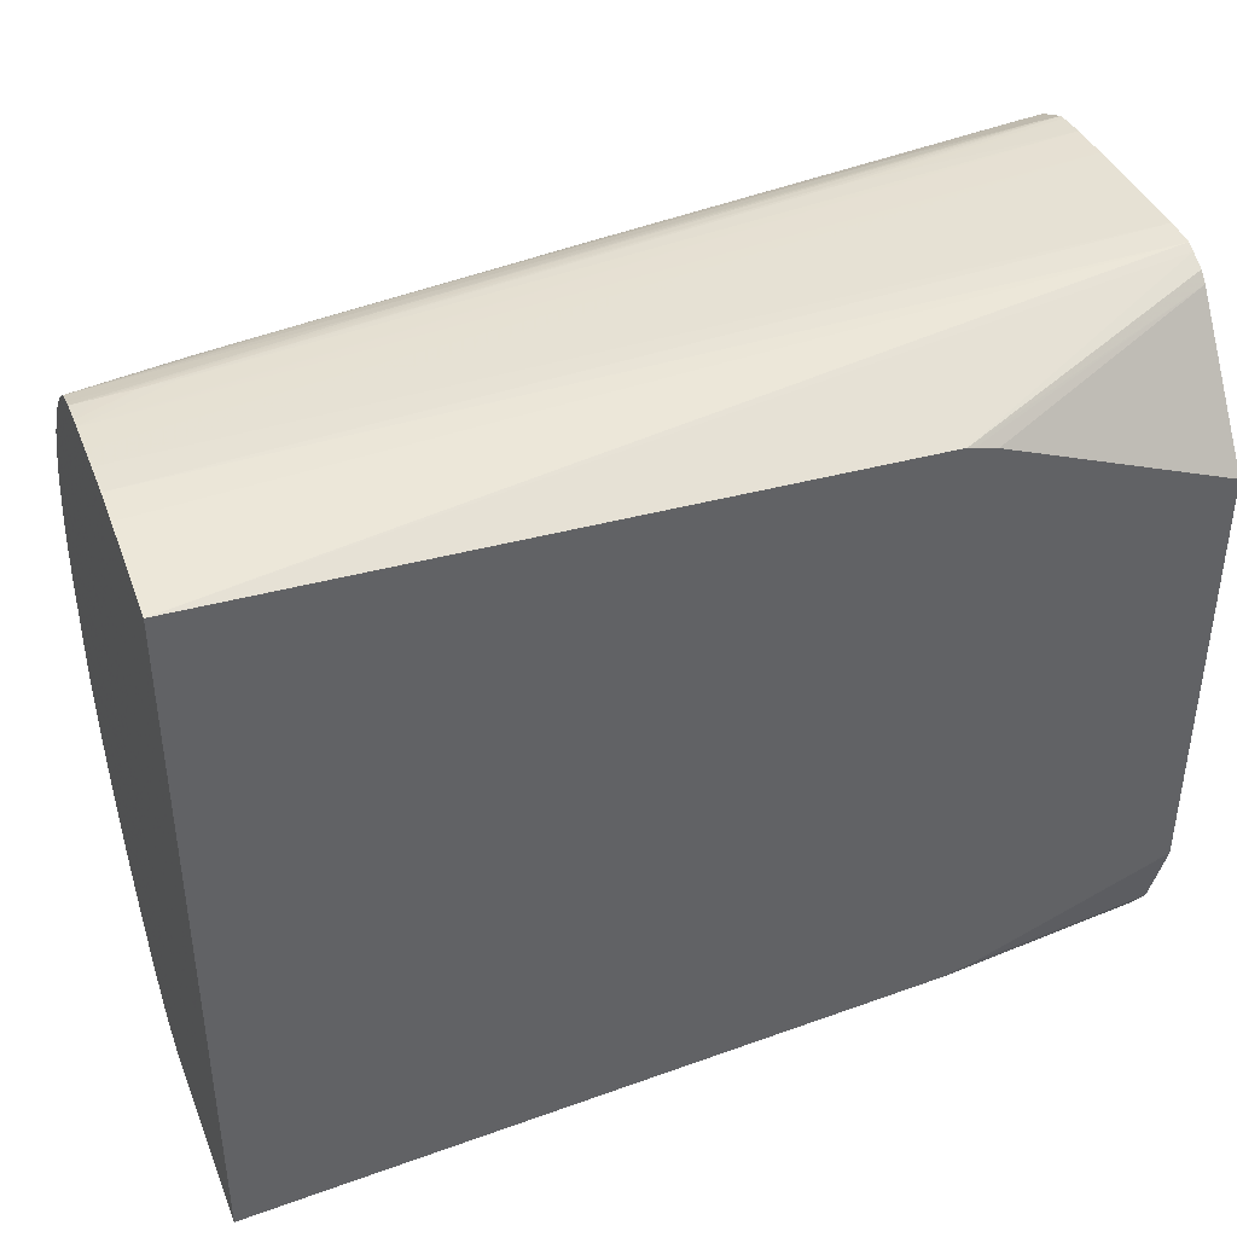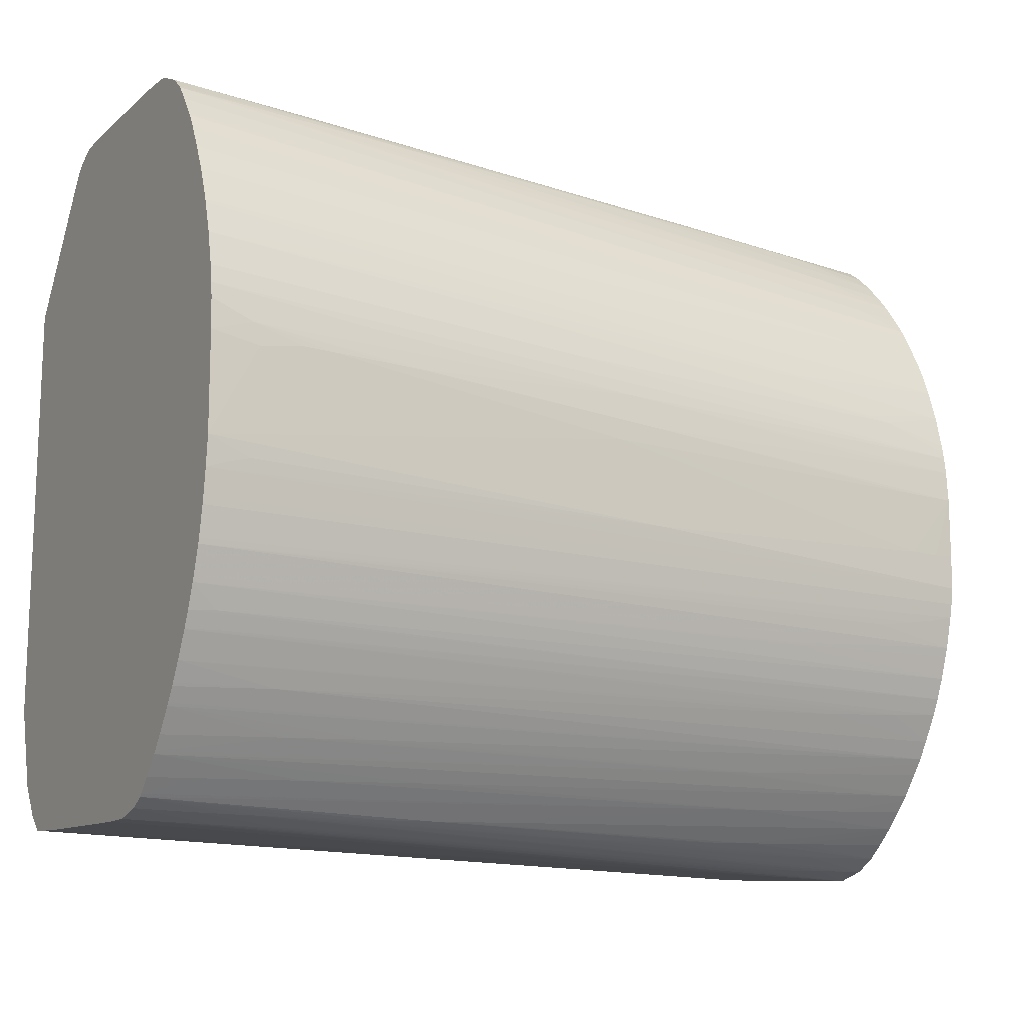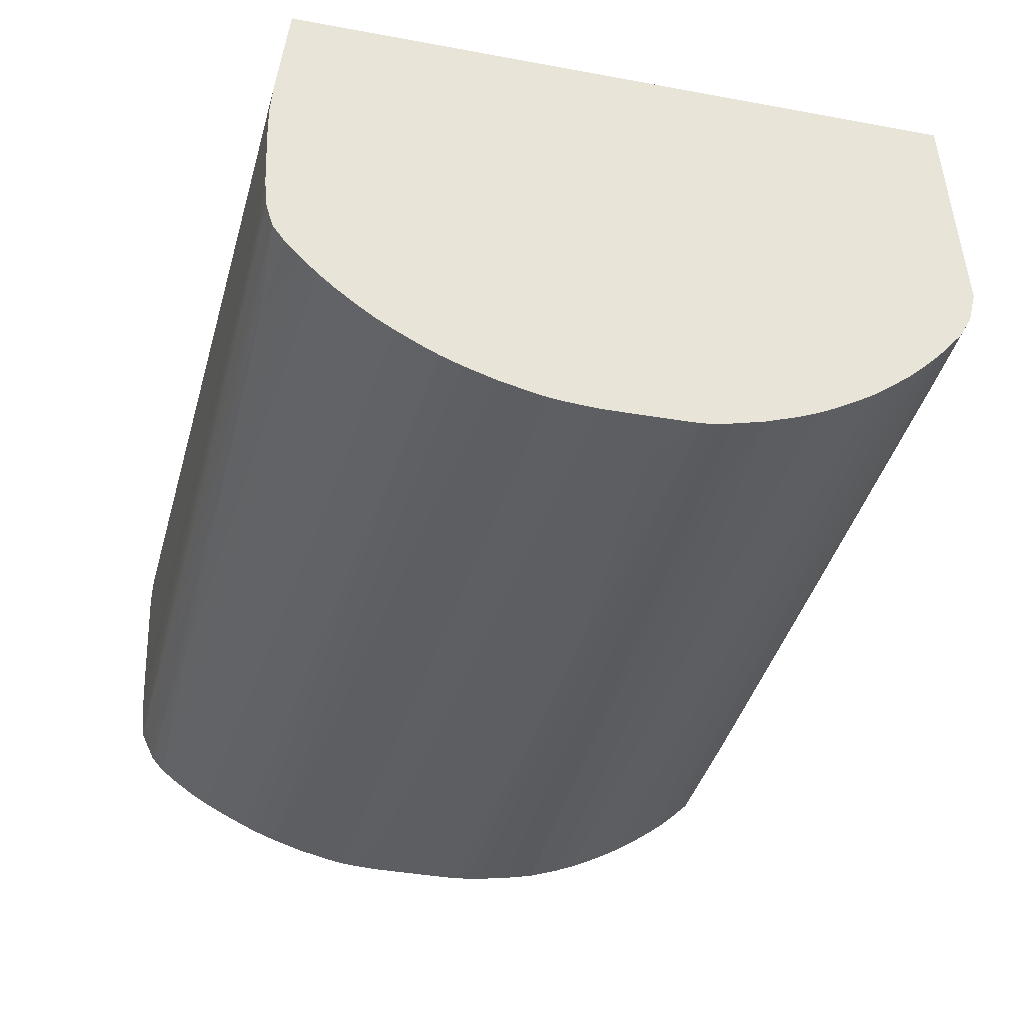
<metadata>
{"format":"obj","ext":"obj","renderer":"f3d","projection":"perspective","resolution":1024,"background":"white","views":[{"elev":41.0,"azim":159.7,"up":"+Z"},{"elev":-14.1,"azim":-29.2,"up":"+Z"},{"elev":-34.2,"azim":76.1,"up":"+Y"}]}
</metadata>
<code>
v -0.01206 -0.01634 -0.02459
v -0.01886 -0.01634 -0.02451
v -0.01206 0.0006515 -0.02324
v -0.01206 -0.01885 -0.02396
v -0.01383 -0.01885 -0.02402
v -0.01635 -0.01885 -0.0241
v -0.01886 -0.01885 -0.02416
v -0.02137 -0.01885 -0.02421
v -0.02389 -0.01885 -0.02425
v -0.0264 -0.01885 -0.02428
v -0.02892 -0.01885 -0.02429
v -0.07416 -0.02388 -0.0237
v -0.07667 -0.02388 -0.0237
v -0.07919 -0.02388 -0.02368
v -0.08129 -0.02388 -0.02366
v -0.02137 -0.01634 -0.02447
v -0.08129 -0.006288 -0.02284
v -0.07416 -0.02137 -0.02375
v -0.01206 0.0006515 0.03038
v -0.08129 -0.004842 -0.02271
v -0.08129 -0.004441 -0.02267
v -0.08129 -0.00301 -0.02138
v -0.0641 0.0006515 -0.01899
v -0.01206 -0.02057 -0.02298
v -0.01383 -0.02065 -0.02304
v -0.01635 -0.02077 -0.02313
v -0.01886 -0.02089 -0.02321
v -0.02137 -0.02101 -0.02327
v -0.02389 -0.02113 -0.02333
v -0.044 -0.02331 -0.02314
v -0.04651 -0.02342 -0.0232
v -0.07164 -0.0258 -0.02309
v -0.07416 -0.0259 -0.02312
v -0.04148 -0.02137 -0.02386
v -0.044 -0.02137 -0.02391
v -0.07164 -0.02388 -0.02368
v -0.08129 -0.02621 -0.02314
v -0.08129 -0.02137 -0.02362
v -0.07919 -0.02137 -0.02366
v -0.02389 -0.01634 -0.02442
v -0.08129 -0.008802 -0.02301
v -0.01206 -0.006992 0.03131
v -0.06159 0.0006515 0.02886
v -0.08129 -0.008446 0.03256
v -0.08129 -0.009097 0.03286
v -0.08129 -0.001294 -0.01885
v -0.0666 0.0006515 -0.01829
v -0.01206 -0.02182 -0.02193
v -0.01383 -0.02191 -0.022
v -0.02137 -0.02227 -0.02232
v -0.0264 -0.02251 -0.02253
v -0.02969 -0.02267 -0.02266
v -0.03143 -0.02275 -0.02273
v -0.03645 -0.02297 -0.02291
v -0.03897 -0.02308 -0.02299
v -0.04148 -0.0232 -0.02307
v -0.06662 -0.02559 -0.02297
v -0.06913 -0.02569 -0.02303
v -0.08129 -0.02746 -0.02249
v -0.07667 -0.026 -0.02314
v -0.06662 -0.02388 -0.0236
v -0.06913 -0.02388 -0.02365
v -0.07919 -0.0261 -0.02315
v -0.08129 -0.01927 -0.02353
v -0.01206 -0.009544 0.03152
v -0.0621 0.0006515 0.02872
v -0.08129 -0.006587 0.03128
v -0.08129 -0.007261 0.03196
v -0.08129 -0.01132 0.03294
v -0.08129 0.0006515 -0.01256
v -0.01206 -0.0228 -0.02104
v -0.01206 -0.0232 -0.02067
v -0.05556 -0.02511 -0.0226
v -0.05724 -0.02519 -0.02267
v -0.06159 -0.02537 -0.02282
v -0.08129 -0.02766 -0.02228
v -0.02768 -0.02513 -0.02011
v -0.01206 -0.01206 0.03149
v -0.06373 0.0006515 0.02826
v -0.08129 0.0006515 0.02112
v -0.08129 -0.02078 0.03266
v -0.01206 -0.02446 -0.01937
v -0.01886 -0.02475 -0.01969
v -0.0264 -0.02508 -0.02005
v -0.07667 -0.02846 -0.02102
v -0.07919 -0.02857 -0.02113
v -0.08129 -0.02866 -0.02122
v -0.05907 -0.02772 -0.02019
v -0.06913 -0.02815 -0.02067
v -0.01206 -0.01383 0.03144
v -0.08129 -0.02135 0.03264
v -0.01383 -0.01634 0.03139
v -0.01206 -0.02524 -0.01848
v -0.05766 -0.02766 -0.02013
v -0.08129 -0.02992 -0.01979
v -0.08129 -0.02887 -0.02099
v -0.01206 -0.01634 0.03135
v -0.08129 -0.02388 0.03254
v -0.01206 -0.02557 -0.01811
v -0.08129 -0.03008 -0.01959
v -0.03265 -0.02766 -0.0176
v -0.01886 -0.01885 0.03138
v -0.01635 -0.01885 0.03131
v -0.01206 -0.01709 0.0313
v -0.08129 -0.02598 0.03233
v -0.06913 -0.02388 0.03224
v -0.01206 -0.02682 -0.01646
v -0.02892 -0.0275 -0.0174
v -0.03097 -0.02759 -0.01751
v -0.08129 -0.03087 -0.01854
v -0.07164 -0.03048 -0.01803
v -0.0641 -0.02388 0.03211
v -0.03645 -0.02137 0.03158
v -0.01383 -0.01885 0.03122
v -0.06159 -0.02388 0.03203
v -0.01206 -0.01885 0.03114
v -0.08129 -0.0264 0.03228
v -0.01206 -0.02747 -0.01558
v -0.06482 -0.03021 -0.01765
v -0.06913 -0.03038 -0.01789
v -0.08129 -0.03212 -0.01674
v -0.03395 -0.02137 0.03149
v -0.05656 -0.02388 0.03185
v -0.03143 -0.02137 0.03139
v -0.01206 -0.01945 0.03097
v -0.02892 -0.02137 0.03126
v -0.08129 -0.02841 0.03131
v -0.07919 -0.0264 0.03219
v -0.01206 -0.02774 -0.0152
v -0.08129 -0.03226 -0.01653
v -0.05405 -0.02388 0.03174
v -0.01206 -0.02076 0.03058
v -0.05153 -0.02388 0.03161
v -0.08129 -0.02878 0.03113
v -0.07667 -0.0264 0.03205
v -0.04902 -0.02388 0.03147
v -0.01206 -0.02856 -0.01382
v -0.07352 -0.03263 -0.015
v -0.08129 -0.03293 -0.01549
v -0.03143 -0.02331 0.03067
v -0.02892 -0.02315 0.03057
v -0.0264 -0.023 0.03046
v -0.02389 -0.02284 0.03035
v -0.02016 -0.02261 0.03016
v -0.01206 -0.02113 0.03032
v -0.08129 -0.02983 0.0302
v -0.07919 -0.02866 0.03106
v -0.06913 -0.0264 0.03161
v -0.01206 -0.02974 -0.0117
v -0.01635 -0.0299 -0.01202
v -0.02297 -0.03014 -0.01252
v -0.07919 -0.0337 -0.01382
v -0.08129 -0.03386 -0.01382
v -0.08129 -0.03307 -0.01523
v -0.05405 -0.02594 0.03084
v -0.05153 -0.02579 0.03073
v -0.04902 -0.02565 0.03062
v -0.04651 -0.0255 0.0305
v -0.04197 -0.02523 0.03026
v -0.01206 -0.02336 0.0284
v -0.01206 -0.02202 0.02965
v -0.0403 -0.02513 0.03015
v -0.03897 -0.02504 0.03007
v -0.08129 -0.03004 0.03001
v -0.06913 -0.02807 0.0306
v -0.07667 -0.02851 0.03095
v -0.01206 -0.03017 -0.01081
v -0.08129 -0.03486 -0.01184
v -0.044 -0.02535 0.03036
v -0.06662 -0.02793 0.03046
v -0.0641 -0.02779 0.03031
v -0.06245 -0.0277 0.03022
v -0.02035 -0.02511 0.02762
v -0.01886 -0.02502 0.02752
v -0.01206 -0.02373 0.028
v -0.08129 -0.03084 0.02895
v -0.02524 -0.02764 0.02513
v -0.01206 -0.02567 0.0258
v -0.01206 -0.03034 -0.01043
v -0.07919 -0.03479 -0.01167
v -0.08129 -0.03543 -0.01059
v -0.01206 -0.02461 0.02706
v -0.08129 -0.03099 0.02875
v -0.01206 -0.0278 0.02286
v -0.01635 -0.02716 0.02444
v -0.01206 -0.02605 0.02531
v -0.08129 -0.03204 0.02725
v -0.08129 -0.03225 0.02694
v -0.01206 -0.03101 -0.008796
v -0.07919 -0.03535 -0.01041
v -0.08129 -0.03612 -0.008796
v -0.03332 -0.03011 0.02251
v -0.01206 -0.02808 0.02238
v -0.01206 -0.02693 0.02411
v -0.08129 -0.03298 0.02569
v -0.01206 -0.03161 -0.007023
v -0.0297 -0.03271 -0.007636
v -0.08129 -0.03625 -0.00838
v -0.02802 -0.03265 -0.007445
v -0.01206 -0.03186 -0.006279
v -0.02389 -0.03032 0.02041
v -0.01886 -0.03009 0.01993
v -0.01206 -0.02867 0.02136
v -0.08129 -0.03377 0.02415
v -0.08129 -0.03692 -0.006279
v -0.01206 -0.03248 -0.003796
v -0.01383 -0.03251 -0.004213
v -0.01635 -0.0326 -0.004624
v -0.01796 -0.03265 -0.004894
v -0.01964 -0.03271 -0.005147
v -0.08129 -0.03391 0.02388
v -0.01206 -0.03035 0.018
v -0.01635 -0.02997 0.01969
v -0.01206 -0.02897 0.02079
v -0.08129 -0.03487 0.02186
v -0.04793 -0.03267 0.02007
v -0.08129 -0.03701 -0.005868
v -0.01206 -0.03271 -0.002692
v -0.03738 -0.03271 0.01766
v -0.0357 -0.03263 0.01747
v -0.01206 -0.03056 0.01746
v -0.01206 -0.02977 0.01926
v -0.08129 -0.0354 0.02061
v -0.08129 -0.03532 0.02082
v -0.08129 -0.03746 -0.003627
v -0.01206 -0.03291 -0.001363
v -0.02736 -0.0327 0.01515
v -0.02137 -0.03179 0.01634
v -0.01206 -0.03099 0.01634
v -0.08129 -0.03596 0.01911
v -0.08129 -0.03604 0.01885
v -0.06733 -0.03524 0.01773
v -0.08129 -0.03753 -0.003154
v -0.01206 -0.03295 0.001418
v -0.01383 -0.03311 0.001261
v -0.01635 -0.03332 0.001261
v -0.04251 -0.03521 -0.0001133
v -0.044 -0.03527 -0.0004962
v -0.08129 -0.03782 -0.001071
v -0.02568 -0.03263 0.01491
v -0.06565 -0.03517 0.01751
v -0.08129 -0.03682 0.01634
v -0.01206 -0.0318 0.01382
v -0.01206 -0.03297 0.006284
v -0.01635 -0.0333 0.006284
v -0.044 -0.03536 0.006284
v -0.04651 -0.03554 0.006284
v -0.08129 -0.03803 0.001221
v -0.07793 -0.03771 1.057e-05
v -0.07961 -0.03777 -0.0004512
v -0.02137 -0.03246 0.01425
v -0.01383 -0.03195 0.01382
v -0.05764 -0.03521 0.01513
v -0.08129 -0.03744 0.01369
v -0.06159 -0.03583 0.01382
v -0.05596 -0.03514 0.01485
v -0.01962 -0.03272 0.01272
v -0.01795 -0.03265 0.01243
v -0.01206 -0.03196 0.01316
v -0.01206 -0.03284 0.008176
v -0.04252 -0.03521 0.007736
v -0.06662 -0.03695 0.008795
v -0.07164 -0.03732 0.008795
v -0.07164 -0.03733 0.006284
v -0.07416 -0.03751 0.006284
v -0.07749 -0.03773 0.008226
v -0.08129 -0.03802 0.001677
v -0.01881 -0.0324 0.01367
v -0.08129 -0.03768 0.01231
v -0.05022 -0.0352 0.01259
v -0.01253 -0.03268 0.01007
v -0.01206 -0.03255 0.01055
v -0.01383 -0.03249 0.01158
v -0.01206 -0.03242 0.01118
v -0.01206 -0.0328 0.008744
v -0.04651 -0.03543 0.008795
v -0.0641 -0.03677 0.008795
v -0.02137 -0.03351 0.008795
v -0.07801 -0.0377 0.009904
v -0.07416 -0.0375 0.008795
v -0.08129 -0.03794 0.008823
v -0.07666 -0.03765 0.008958
v -0.08129 -0.03774 0.01181
v -0.07667 -0.03745 0.01131
v -0.06913 -0.03688 0.01131
v -0.04515 -0.0352 0.0101
v -0.01206 -0.03272 0.009426
v -0.01206 -0.03267 0.009916
v -0.08129 -0.03779 0.01134
v -0.08129 -0.03781 0.01116
f 157 165 158
f 157 166 165
f 160 163 162
f 158 169 159
f 150 153 151
f 151 153 152
f 158 165 170
f 160 174 175
f 159 169 170
f 159 170 171
f 159 171 172
f 159 172 162
f 160 173 174
f 150 168 153
f 158 170 169
f 149 168 150
f 143 157 158
f 147 155 148
f 160 162 173
f 143 159 144
f 143 158 159
f 144 160 161
f 144 161 145
f 144 159 162
f 149 167 168
f 144 162 163
f 146 164 165
f 146 165 166
f 146 166 147
f 147 166 157
f 147 157 156
f 147 156 155
f 144 163 160
f 162 172 173
f 189 191 190
f 164 171 170
f 179 189 190
f 179 190 181
f 179 181 180
f 181 190 191
f 184 192 193
f 184 194 185
f 177 188 184
f 184 188 192
f 188 195 192
f 189 196 197
f 189 197 191
f 191 197 199
f 142 157 143
f 191 199 200
f 185 194 186
f 164 172 171
f 177 187 188
f 177 186 178
f 164 170 165
f 164 176 177
f 164 177 178
f 164 178 173
f 164 173 172
f 167 179 168
f 177 183 187
f 168 180 181
f 173 178 174
f 174 178 182
f 174 182 175
f 176 183 177
f 177 184 185
f 177 185 186
f 168 179 180
f 141 157 142
f 103 113 114
f 141 155 156
f 113 122 114
f 113 115 123
f 113 123 122
f 114 122 124
f 114 124 116
f 115 117 123
f 112 117 115
f 116 124 126
f 117 127 128
f 117 128 123
f 118 129 119
f 119 121 120
f 119 129 121
f 121 129 130
f 116 126 125
f 122 123 124
f 111 120 121
f 109 120 111
f 191 200 198
f 101 109 111
f 102 106 112
f 102 112 103
f 103 114 104
f 103 112 115
f 110 111 121
f 103 115 113
f 105 117 112
f 105 112 106
f 107 118 108
f 108 118 119
f 108 119 109
f 109 119 120
f 104 114 116
f 141 156 157
f 123 128 131
f 124 131 126
f 134 146 147
f 134 147 148
f 134 148 135
f 135 148 136
f 136 148 140
f 137 149 150
f 132 136 140
f 137 150 151
f 138 152 153
f 138 153 154
f 138 154 139
f 138 151 152
f 140 148 155
f 140 155 141
f 137 151 138
f 123 131 124
f 132 133 136
f 132 143 144
f 125 126 132
f 126 131 133
f 126 133 132
f 127 134 135
f 127 135 128
f 128 135 136
f 132 144 145
f 128 136 133
f 129 137 138
f 129 138 130
f 130 138 139
f 132 140 141
f 132 141 142
f 132 142 143
f 128 133 131
f 192 201 202
f 276 286 277
f 192 203 193
f 251 253 268
f 252 268 257
f 253 256 258
f 253 258 257
f 253 257 268
f 254 269 270
f 251 268 252
f 254 270 258
f 255 258 256
f 258 271 272
f 258 272 273
f 258 273 259
f 258 270 271
f 259 273 274
f 254 258 255
f 260 275 261
f 248 250 249
f 248 265 266
f 242 255 256
f 242 256 253
f 243 252 257
f 243 257 258
f 243 258 259
f 244 260 261
f 248 266 267
f 244 261 245
f 246 261 247
f 247 261 262
f 247 262 263
f 247 263 264
f 247 264 248
f 248 264 265
f 245 261 246
f 242 254 255
f 261 276 277
f 261 275 278
f 271 288 272
f 272 274 273
f 275 287 286
f 275 286 278
f 276 278 286
f 100 111 110
f 271 287 288
f 277 286 279
f 279 284 289
f 279 289 290
f 279 290 281
f 279 282 280
f 279 286 285
f 283 289 284
f 279 285 284
f 261 277 262
f 271 286 287
f 269 286 271
f 261 278 276
f 262 277 279
f 262 279 263
f 263 279 280
f 263 280 265
f 263 265 264
f 269 271 270
f 265 280 266
f 266 281 267
f 266 280 282
f 266 282 279
f 269 283 284
f 269 284 285
f 269 285 286
f 266 279 281
f 240 253 251
f 240 242 253
f 240 252 243
f 205 209 208
f 205 208 207
f 205 207 206
f 205 206 217
f 206 218 217
f 212 219 220
f 205 210 209
f 212 220 221
f 212 216 223
f 212 223 219
f 213 222 214
f 215 224 216
f 216 224 223
f 217 218 225
f 212 222 213
f 218 226 225
f 202 216 212
f 202 211 215
f 195 204 201
f 196 200 199
f 196 199 197
f 198 200 205
f 200 206 207
f 200 207 208
f 202 215 216
f 200 208 209
f 200 210 205
f 201 204 211
f 201 211 202
f 202 212 213
f 202 213 214
f 202 214 203
f 200 209 210
f 219 223 220
f 220 227 228
f 220 228 229
f 231 241 232
f 234 244 235
f 235 244 236
f 236 244 245
f 236 245 246
f 236 246 247
f 231 242 241
f 236 247 237
f 237 248 249
f 237 249 250
f 237 250 239
f 237 239 238
f 239 250 248
f 240 251 252
f 237 247 248
f 229 240 243
f 227 242 240
f 227 241 242
f 220 229 221
f 220 223 230
f 220 230 231
f 220 231 232
f 220 232 227
f 225 226 233
f 226 234 235
f 226 235 236
f 226 236 237
f 226 237 238
f 226 238 239
f 226 239 233
f 227 240 229
f 227 229 228
f 227 232 241
f 192 202 203
f 100 101 111
f 192 195 201
f 99 108 109
f 4 30 31
f 4 31 32
f 4 32 5
f 5 32 6
f 6 32 33
f 6 33 7
f 4 29 30
f 7 33 34
f 7 35 8
f 8 35 9
f 9 35 36
f 9 36 10
f 10 36 12
f 10 12 11
f 7 34 35
f 12 36 37
f 4 28 29
f 4 26 27
f 2 18 16
f 3 17 20
f 3 20 21
f 3 21 22
f 3 22 23
f 3 23 47
f 4 27 28
f 3 47 70
f 3 80 79
f 3 79 66
f 3 66 43
f 3 43 19
f 4 24 25
f 4 25 26
f 3 70 80
f 2 15 18
f 12 37 13
f 14 37 15
f 15 217 225
f 15 225 233
f 15 233 239
f 15 239 248
f 15 248 267
f 15 267 281
f 15 205 217
f 15 281 290
f 15 289 283
f 15 283 269
f 15 269 254
f 15 254 242
f 15 242 231
f 15 231 230
f 15 290 289
f 13 37 14
f 15 198 205
f 15 181 191
f 15 37 59
f 15 59 76
f 15 76 87
f 15 87 96
f 15 96 95
f 15 95 100
f 15 191 198
f 15 100 110
f 15 121 130
f 15 130 139
f 15 139 154
f 15 154 153
f 15 153 168
f 15 168 181
f 15 110 121
f 2 17 3
f 2 16 17
f 1 15 2
f 1 186 194
f 1 194 184
f 1 184 193
f 1 193 203
f 1 203 214
f 1 214 222
f 1 178 186
f 1 222 212
f 1 221 229
f 1 229 243
f 1 243 259
f 1 259 274
f 1 274 272
f 1 272 288
f 1 212 221
f 1 288 287
f 1 182 178
f 1 160 175
f 99 109 101
f 1 2 3
f 1 3 19
f 1 19 42
f 1 42 65
f 1 78 90
f 1 175 182
f 1 90 97
f 1 104 116
f 1 116 125
f 1 125 132
f 1 132 145
f 1 145 161
f 1 161 160
f 1 97 104
f 1 287 275
f 1 275 260
f 1 260 244
f 1 71 48
f 1 48 24
f 1 24 4
f 1 4 5
f 1 5 6
f 1 6 7
f 1 72 71
f 1 7 8
f 1 9 10
f 1 10 11
f 1 11 12
f 1 12 13
f 1 13 14
f 1 14 15
f 1 8 9
f 1 82 72
f 1 93 82
f 1 99 93
f 1 244 234
f 1 234 226
f 1 226 218
f 1 218 206
f 1 206 200
f 1 200 196
f 1 196 189
f 1 189 179
f 1 179 167
f 1 167 149
f 1 149 137
f 1 137 129
f 1 129 118
f 1 118 107
f 1 107 99
f 15 230 223
f 15 223 224
f 1 65 78
f 15 215 211
f 54 75 55
f 55 75 56
f 56 75 57
f 57 75 59
f 57 59 58
f 59 63 60
f 54 74 75
f 59 75 74
f 59 73 77
f 59 77 76
f 60 62 61
f 65 69 78
f 66 79 67
f 67 79 80
f 59 74 73
f 69 81 78
f 53 74 54
f 51 74 52
f 39 64 40
f 40 64 41
f 42 45 65
f 43 66 67
f 43 67 68
f 43 68 44
f 52 74 53
f 45 69 65
f 48 71 49
f 49 71 50
f 50 71 51
f 51 71 72
f 51 72 73
f 51 73 74
f 46 70 47
f 72 82 83
f 72 83 84
f 72 84 77
f 88 95 89
f 90 92 97
f 91 98 92
f 92 98 97
f 93 99 94
f 94 99 95
f 88 94 95
f 95 99 101
f 97 102 103
f 97 103 104
f 99 107 108
f 98 105 106
f 98 106 102
f 15 224 215
f 95 101 100
f 86 96 87
f 86 95 96
f 85 95 86
f 72 77 73
f 76 85 86
f 76 86 87
f 76 77 85
f 77 84 88
f 77 88 89
f 77 89 85
f 78 81 90
f 81 91 92
f 81 92 90
f 82 93 83
f 83 93 84
f 84 93 94
f 84 94 88
f 85 89 95
f 38 64 39
f 37 63 59
f 97 98 102
f 36 60 63
f 15 44 68
f 15 68 67
f 15 67 80
f 15 80 70
f 15 70 46
f 15 46 22
f 15 45 44
f 15 22 21
f 15 20 17
f 15 17 41
f 15 41 64
f 15 64 38
f 15 38 39
f 15 39 18
f 15 21 20
f 16 18 39
f 15 69 45
f 15 91 81
f 36 63 37
f 15 211 204
f 15 195 188
f 15 188 187
f 15 187 183
f 15 183 176
f 15 81 69
f 15 176 164
f 15 146 134
f 15 134 127
f 15 127 117
f 15 117 105
f 15 105 98
f 15 98 91
f 15 164 146
f 16 39 40
f 15 204 195
f 16 41 17
f 28 30 29
f 30 56 57
f 30 57 58
f 30 58 31
f 16 40 41
f 32 58 59
f 27 30 28
f 32 59 33
f 33 60 34
f 34 60 61
f 34 61 35
f 35 61 62
f 36 62 60
f 35 62 36
f 33 59 60
f 27 56 30
f 31 58 32
f 27 54 55
f 19 43 44
f 27 55 56
f 19 45 42
f 22 46 23
f 23 46 47
f 24 48 49
f 24 49 50
f 19 44 45
f 24 51 52
f 24 52 53
f 24 53 25
f 25 53 54
f 25 54 26
f 26 54 27
f 24 50 51

</code>
